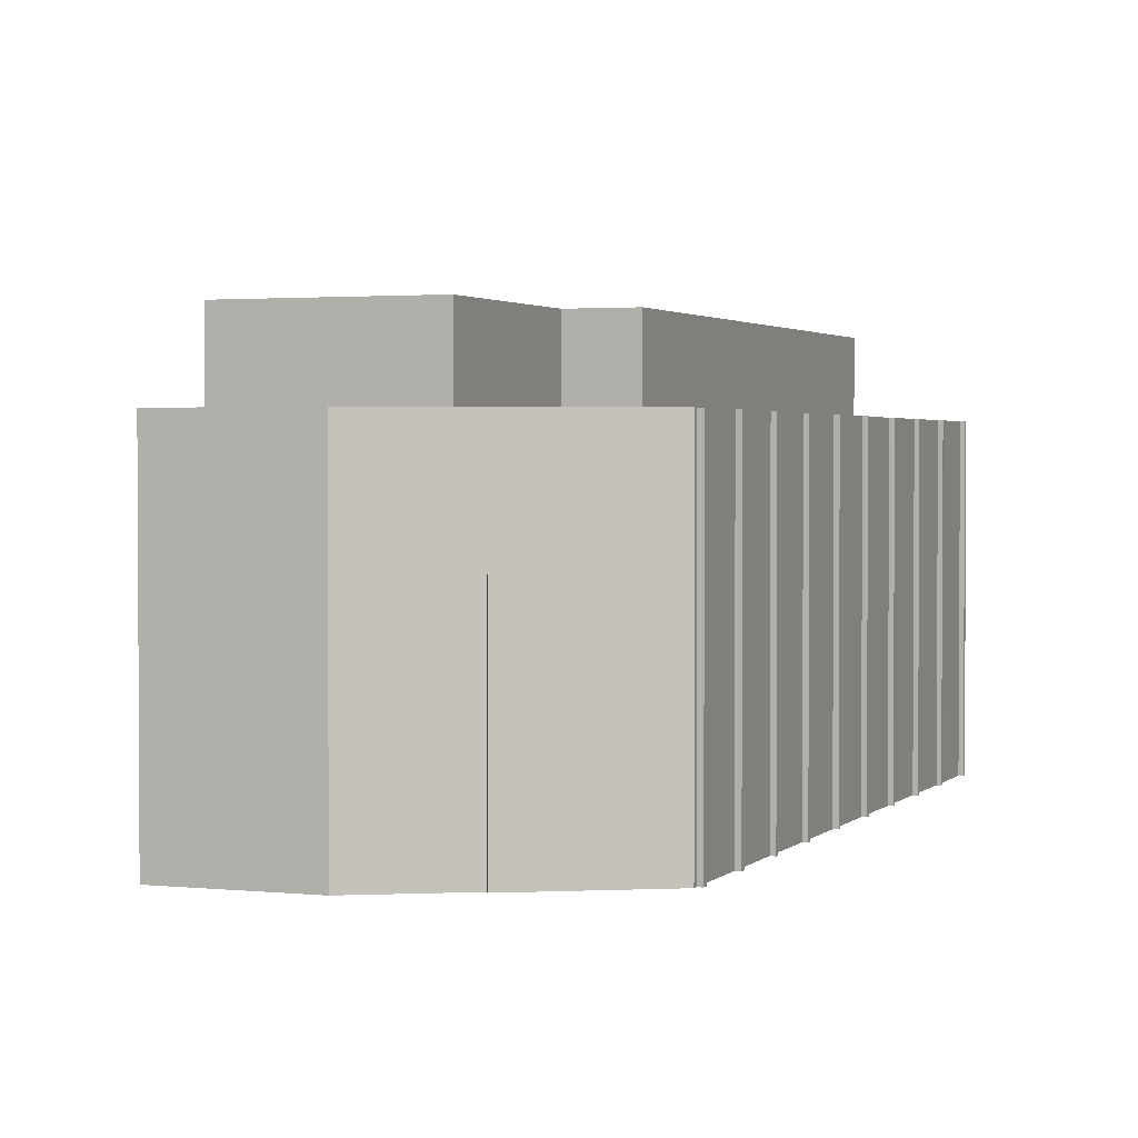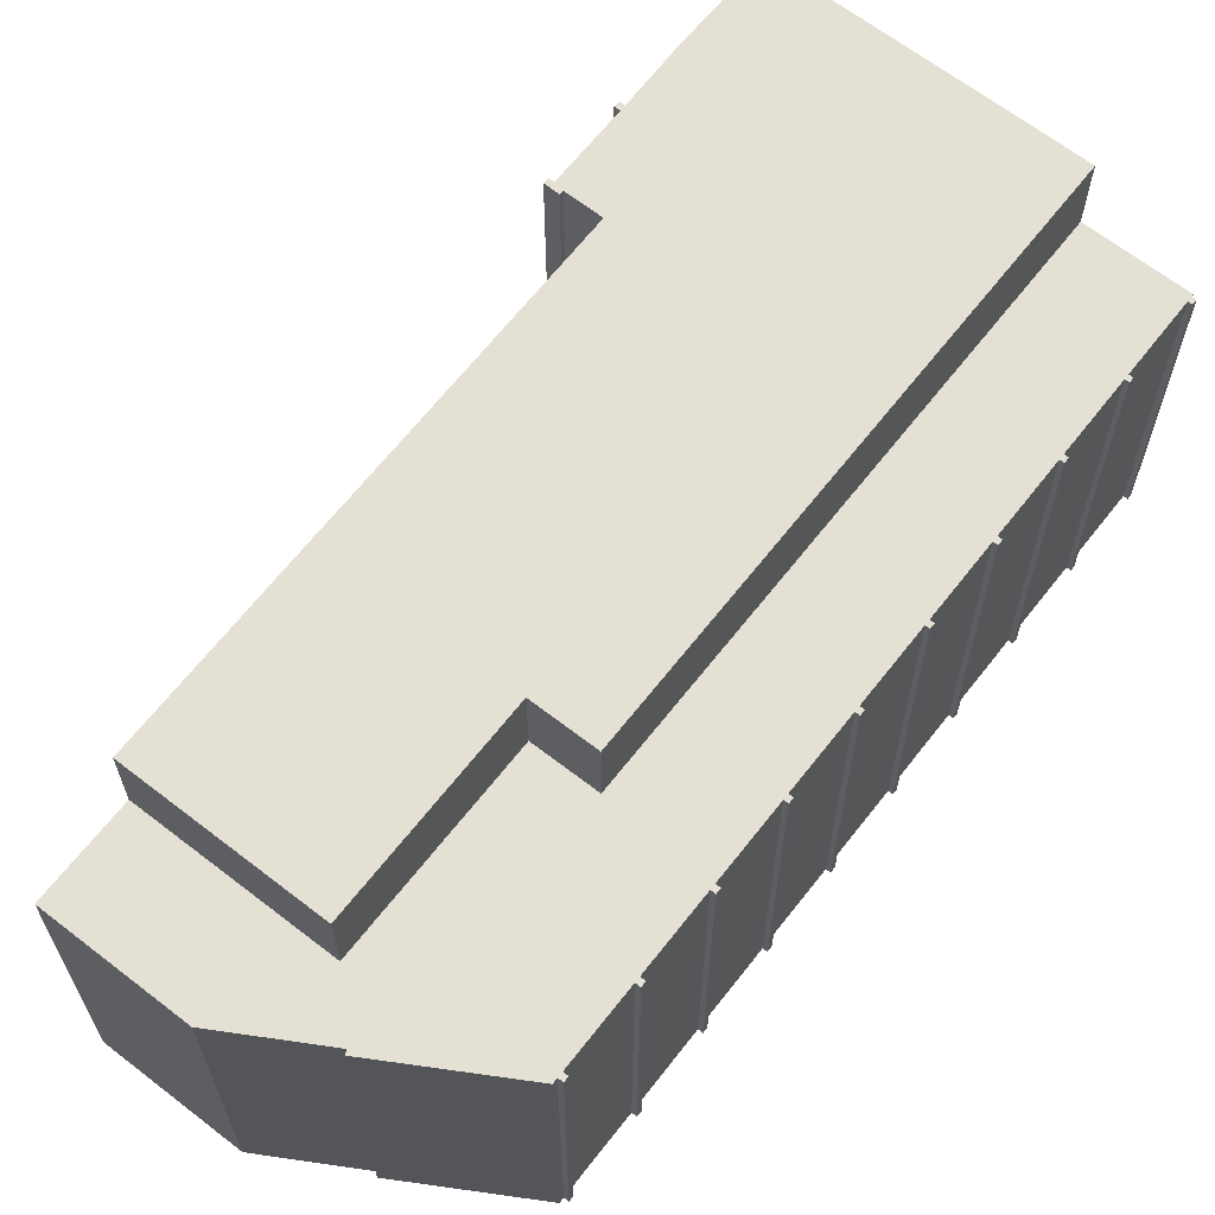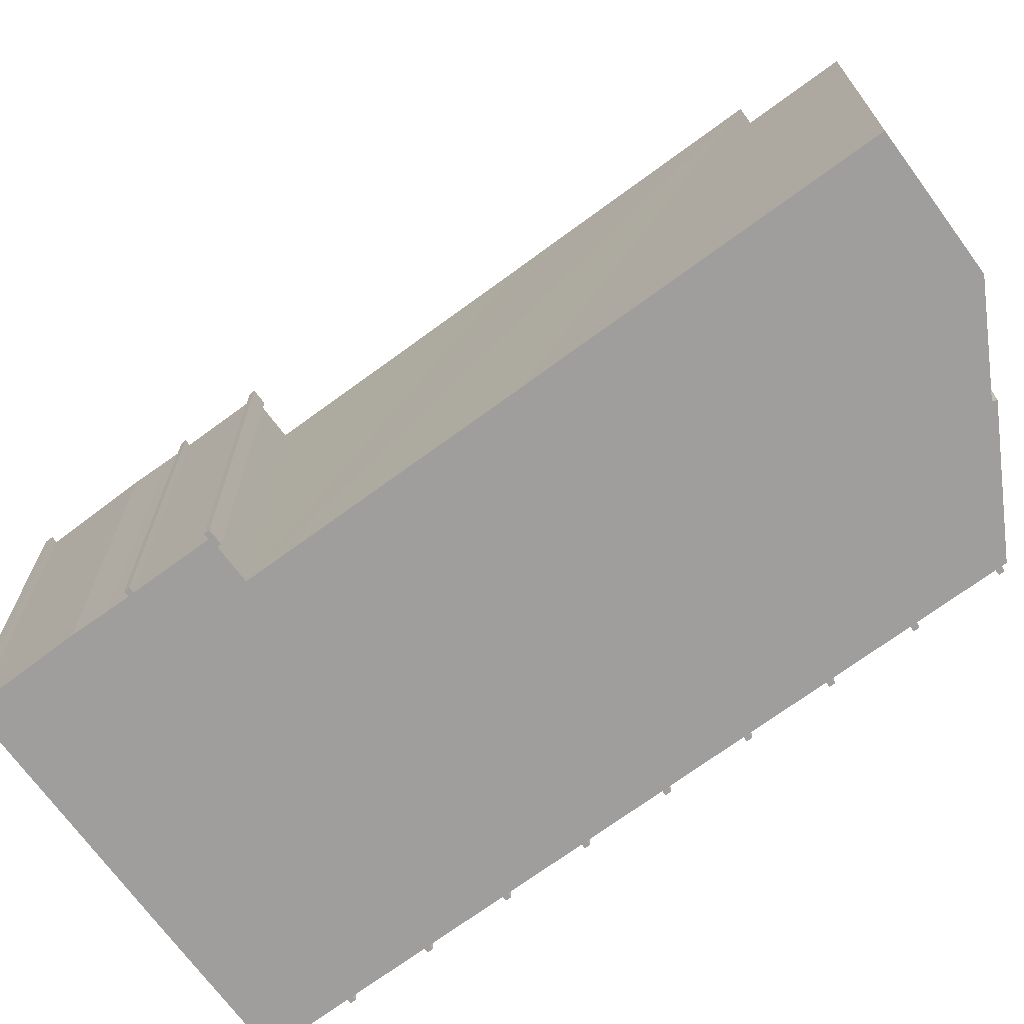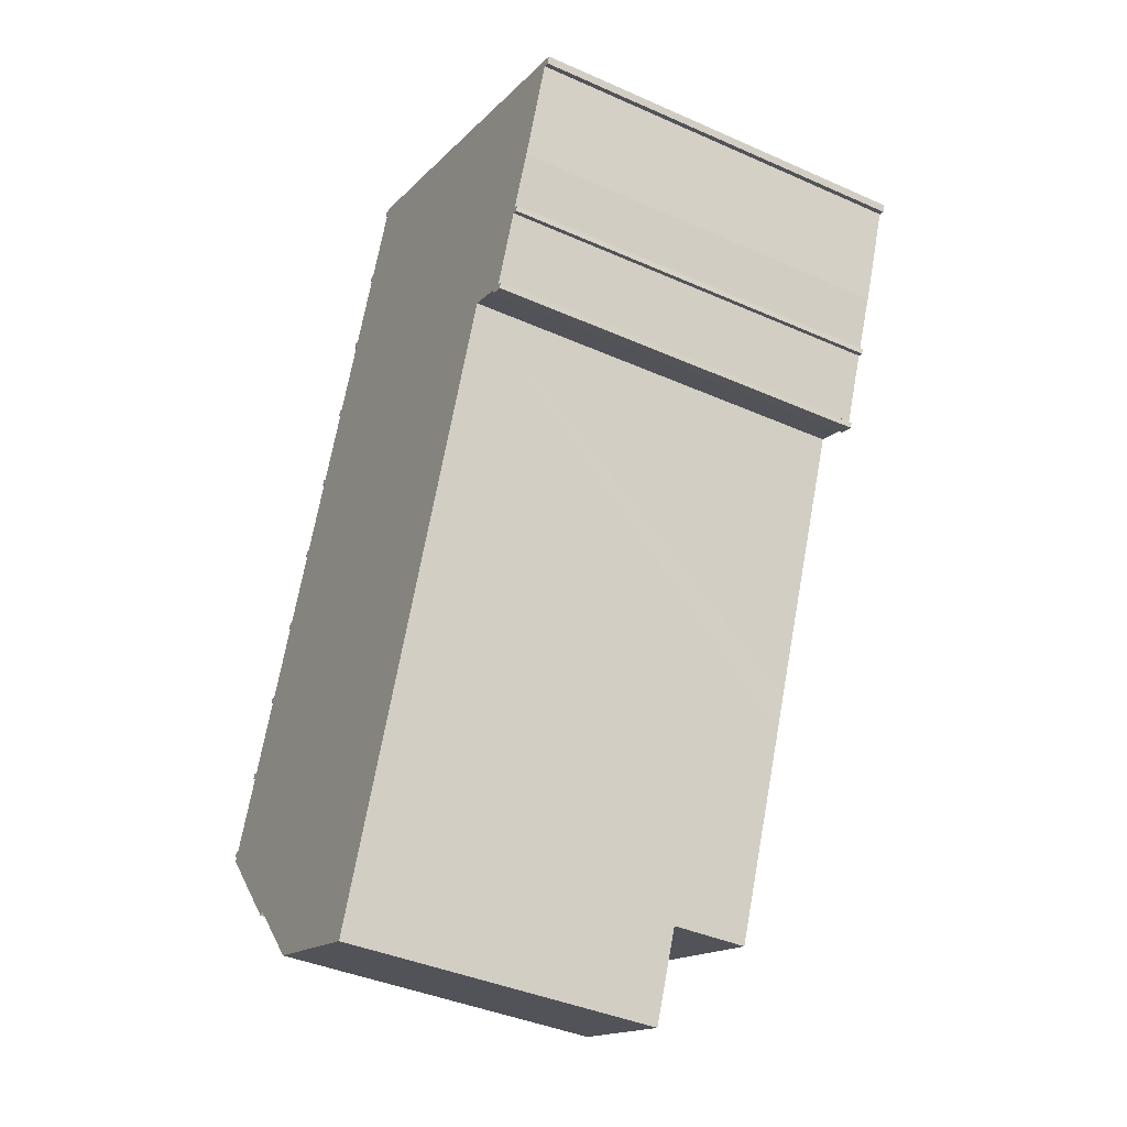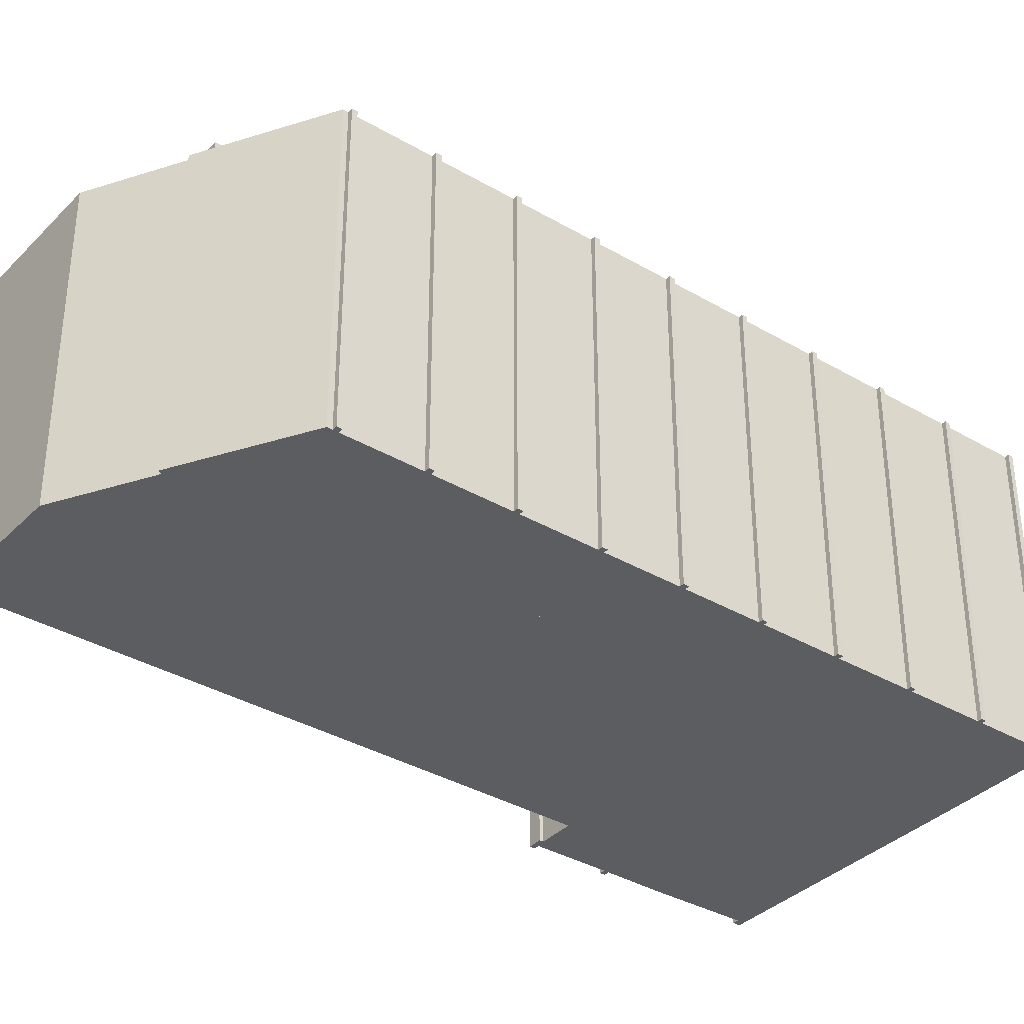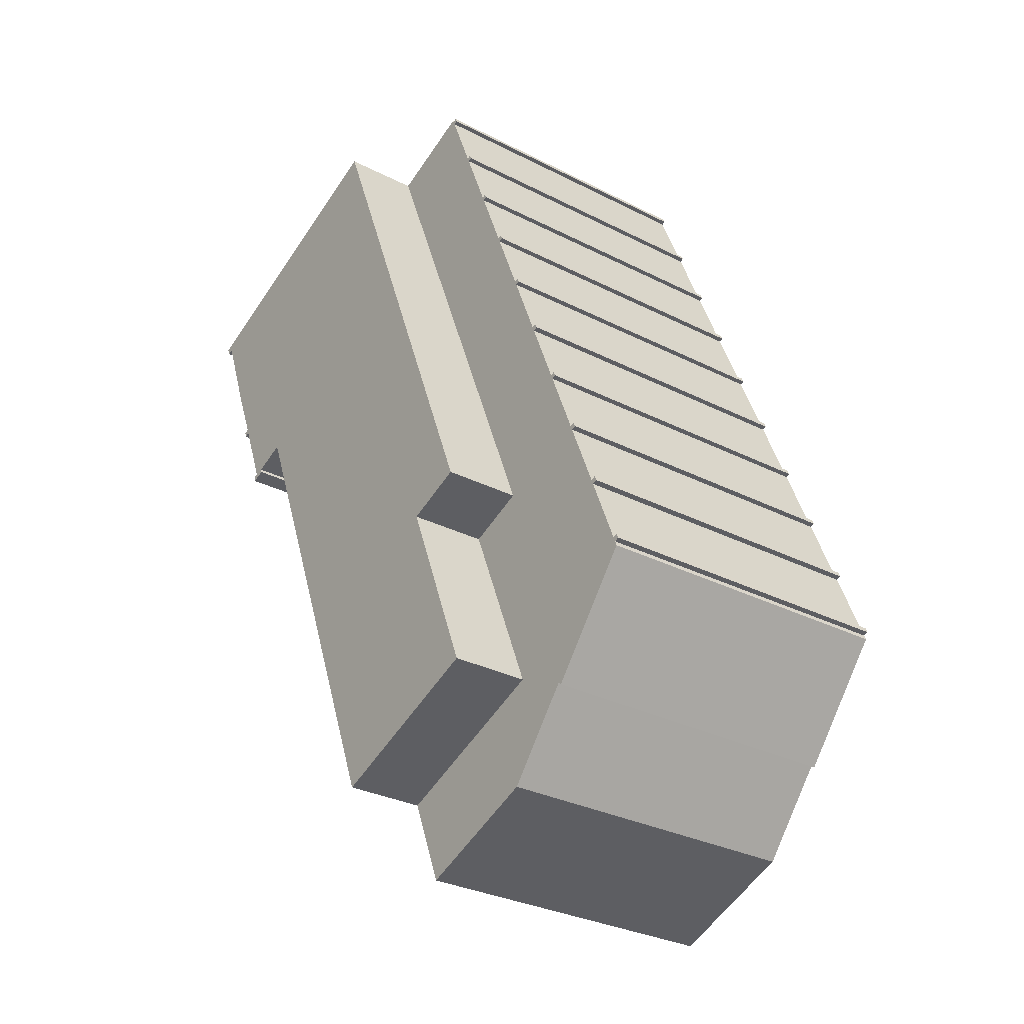
<metadata>
{"format":"obj","ext":"obj","renderer":"f3d","projection":"perspective","resolution":1024,"background":"white","views":[{"elev":2.1,"azim":-137.5,"up":"+Y"},{"elev":65.4,"azim":-120.4,"up":"+Y"},{"elev":-70.9,"azim":148.0,"up":"+Y"},{"elev":-39.7,"azim":61.1,"up":"+Z"},{"elev":-35.9,"azim":-106.0,"up":"+Y"},{"elev":-30.6,"azim":-126.4,"up":"+Z"}]}
</metadata>
<code>
v  7.11 14.26 17.36
v  6.83 14.26 17.2
v  6.92 14.26 17.43
v  7.019 14.26 17.13
v  5.48 14.26 -6.709
v  7.171 14.26 -8.698
v  7.027 14.26 -8.641
v  3.356 14.26 -4.376
v  4.12 14.26 -5.011
v  3.964 14.26 -5.142
v  1.443 14.26 3.675
v  1.571 14.26 3.359
v  1.354 14.26 3.445
v  4.188 14.26 10.55
v  4.292 14.26 10.24
v  4.097 14.26 10.31
v  8.28 14.26 20.87
v  8.38 14.26 20.57
v  8.188 14.26 20.64
v  9.645 14.26 24.31
v  9.743 14.26 24.01
v  9.555 14.26 24.09
v  12.37 14.26 31.18
v  12.56 14.26 31.11
v  12.29 14.26 30.97
v  14.41 14.26 -6.994
v  12.83 14.26 -10.96
v  6.595 14.26 -3.889
v  1.295 14.26 -1.782
v  9.91 14.26 4.495
v  0.121 14.26 -0.304
v  0.209 14.26 -0.083
v  0 14.26 8.733e-16
v  0.298 14.26 0.143
v  0.087 14.26 0.226
v  1.661 14.26 3.589
v  2.935 14.26 6.807
v  2.731 14.26 6.888
v  3.027 14.26 7.04
v  2.823 14.26 7.12
v  7.277 14.26 5.541
v  3.092 14.26 7.205
v  16.78 14.26 29.57
v  4.385 14.26 10.47
v  5.65 14.26 13.67
v  5.744 14.26 13.91
v  5.452 14.26 13.75
v  5.546 14.26 13.98
v  8.469 14.26 20.79
v  9.832 14.26 24.24
v  11.11 14.26 27.46
v  10.92 14.26 27.54
v  11.19 14.26 27.68
v  11.01 14.26 27.75
v  12.47 14.26 30.9
v  12.6 14.26 31.21
v  7.019 -1.049e-15 17.13
v  6.83 -1.053e-15 17.2
v  8.38 -1.259e-15 20.57
v  8.188 -1.264e-15 20.64
v  9.743 -1.47e-15 24.01
v  9.555 -1.475e-15 24.09
v  11.11 -1.682e-15 27.46
v  10.92 -1.686e-15 27.54
v  12.47 -1.892e-15 30.9
v  12.29 -1.897e-15 30.97
v  12.83 6.709e-16 -10.96
v  7.027 5.291e-16 -8.641
v  7.171 5.326e-16 -8.698
v  0.209 5.082e-18 -0.083
v  0 0 0
v  1.571 -2.057e-16 3.359
v  1.354 -2.109e-16 3.445
v  2.935 -4.168e-16 6.807
v  2.731 -4.218e-16 6.888
v  4.292 -6.269e-16 10.24
v  4.097 -6.316e-16 10.31
v  5.65 -8.37e-16 13.67
v  5.452 -8.418e-16 13.75
v  6.92 -1.067e-15 17.43
v  7.11 -1.063e-15 17.36
v  8.28 -1.278e-15 20.87
v  8.469 -1.273e-15 20.79
v  9.645 -1.489e-15 24.31
v  9.832 -1.484e-15 24.24
v  11.19 -1.695e-15 27.68
v  12.37 -1.91e-15 31.18
v  12.56 -1.905e-15 31.11
v  12.6 -1.911e-15 31.21
v  0.121 1.861e-17 -0.304
v  0.087 -1.384e-17 0.226
v  0.298 -8.756e-18 0.143
v  1.443 -2.25e-16 3.675
v  1.661 -2.198e-16 3.589
v  2.823 -4.36e-16 7.12
v  3.027 -4.311e-16 7.04
v  3.092 -4.412e-16 7.205
v  4.188 -6.459e-16 10.55
v  4.385 -6.412e-16 10.47
v  5.546 -8.563e-16 13.98
v  5.744 -8.515e-16 13.91
v  11.01 -1.699e-15 27.75
v  16.78 -1.811e-15 29.57
v  7.277 -3.393e-16 5.541
v  9.91 -2.752e-16 4.495
v  6.595 2.381e-16 -3.889
v  14.41 4.283e-16 -6.994
v  4.12 3.068e-16 -5.011
v  5.48 4.108e-16 -6.709
v  3.964 3.149e-16 -5.142
v  1.295 1.091e-16 -1.782
v  3.356 2.68e-16 -4.376
v  26.59 17.68 17.34
v  26.44 17.68 17.67
v  26.67 17.68 17.58
v  25.22 17.68 13.9
v  25.07 17.68 14.22
v  25.31 17.68 14.14
v  24.65 17.68 14.31
v  24.59 17.68 14.13
v  24.95 17.68 14
v  22.57 17.68 27.27
v  17.58 17.68 29.26
v  19.41 17.68 28.53
v  16.78 17.68 29.57
v  7.277 17.68 5.541
v  24.38 17.68 26.55
v  29.17 17.68 24.64
v  29.03 17.68 24.3
v  29.43 17.68 24.53
v  29.3 17.68 24.2
v  27.45 17.68 20.1
v  26.81 17.68 18.58
v  26.35 17.68 17.44
v  23.11 17.68 14.91
v  18.53 17.68 3.413
v  17.93 17.68 1.884
v  9.91 17.68 4.495
v  17.74 17.68 1.384
v  6.595 17.68 -3.889
v  14.41 17.68 -6.994
v  26.35 -1.068e-15 17.44
v  25.07 -8.71e-16 14.22
v  25.31 -8.656e-16 14.14
v  25.22 -8.511e-16 13.9
v  23.11 -9.129e-16 14.91
v  18.53 -2.09e-16 3.413
v  17.74 -8.475e-17 1.384
v  17.93 -1.154e-16 1.884
v  29.43 -1.502e-15 24.53
v  29.3 -1.482e-15 24.2
v  29.03 -1.488e-15 24.3
v  27.45 -1.231e-15 20.1
v  26.81 -1.138e-15 18.58
v  26.44 -1.082e-15 17.67
v  26.67 -1.076e-15 17.58
v  26.59 -1.062e-15 17.34
v  19.16 17.68 28.63
v  17.58 -1.792e-15 29.26
v  24.38 -1.626e-15 26.55
v  19.41 -1.747e-15 28.53
v  19.16 -1.753e-15 28.63
v  22.57 -1.67e-15 27.27
v  29.17 -1.508e-15 24.64
v  24.59 -8.653e-16 14.13
v  24.95 -8.571e-16 14
v  24.65 -8.761e-16 14.31
g defaultobject
f 1 2 3
f 2 1 4
f 5 6 7
f 8 9 10
f 11 12 13
f 14 15 16
f 17 18 19
f 20 21 22
f 23 24 25
f 6 26 27
f 26 6 5
f 26 5 9
f 26 9 8
f 26 8 28
f 28 8 29
f 28 29 30
f 30 29 31
f 30 31 32
f 30 32 33
f 30 33 34
f 34 33 35
f 30 34 12
f 30 12 36
f 36 12 11
f 30 36 37
f 30 37 38
f 30 38 39
f 39 38 40
f 30 39 41
f 41 39 42
f 41 42 43
f 43 42 15
f 43 15 44
f 44 15 14
f 43 44 45
f 43 45 46
f 46 45 47
f 46 47 48
f 43 46 4
f 43 4 18
f 43 18 49
f 49 18 17
f 43 49 21
f 43 21 50
f 50 21 20
f 43 50 51
f 43 51 52
f 43 52 53
f 53 52 54
f 43 53 55
f 43 55 25
f 43 25 24
f 43 24 56
f 57 2 4
f 2 57 58
f 59 19 18
f 19 59 60
f 61 22 21
f 22 61 62
f 63 52 51
f 52 63 64
f 65 25 55
f 25 65 66
f 67 6 27
f 6 67 7
f 7 67 68
f 68 67 69
f 70 33 32
f 33 70 71
f 72 13 12
f 13 72 73
f 74 38 37
f 38 74 75
f 76 16 15
f 16 76 77
f 78 47 45
f 47 78 79
f 58 3 2
f 3 58 80
f 81 18 1
f 18 81 59
f 60 17 19
f 17 60 82
f 83 21 49
f 21 83 61
f 62 20 22
f 20 62 84
f 85 51 50
f 51 85 63
f 86 55 53
f 55 86 65
f 66 23 25
f 23 66 87
f 88 56 24
f 56 88 89
f 90 32 31
f 32 90 70
f 71 35 33
f 35 71 91
f 92 12 34
f 12 92 72
f 73 11 13
f 11 73 93
f 94 37 36
f 37 94 74
f 75 40 38
f 40 75 95
f 96 42 39
f 42 96 15
f 15 96 76
f 76 96 97
f 77 14 16
f 14 77 98
f 99 45 44
f 45 99 78
f 79 48 47
f 48 79 100
f 101 4 46
f 4 101 57
f 80 1 3
f 1 80 81
f 82 49 17
f 49 82 83
f 84 50 20
f 50 84 85
f 102 53 54
f 53 102 86
f 87 24 23
f 24 87 88
f 89 43 56
f 43 89 103
f 104 30 41
f 30 104 105
f 106 26 28
f 26 106 107
f 91 34 35
f 34 91 92
f 93 36 11
f 36 93 94
f 95 39 40
f 39 95 96
f 98 44 14
f 44 98 99
f 100 46 48
f 46 100 101
f 64 54 52
f 54 64 102
f 103 41 43
f 41 103 104
f 105 28 30
f 28 105 106
f 107 27 26
f 27 107 67
f 68 5 7
f 5 68 9
f 9 68 108
f 108 68 109
f 110 8 10
f 8 110 29
f 29 110 31
f 31 110 111
f 31 111 90
f 111 110 112
f 108 10 9
f 10 108 110
f 81 58 57
f 58 81 80
f 108 112 110
f 103 89 104
f 88 104 89
f 65 104 88
f 66 65 88
f 86 104 65
f 63 104 86
f 102 63 86
f 64 63 102
f 85 104 63
f 61 104 85
f 83 104 61
f 59 104 83
f 60 59 83
f 57 104 59
f 101 104 57
f 78 104 101
f 100 78 101
f 79 78 100
f 99 104 78
f 76 104 99
f 97 104 76
f 96 104 97
f 105 104 96
f 106 105 96
f 74 106 96
f 95 74 96
f 75 74 95
f 94 106 74
f 93 106 94
f 72 106 93
f 73 72 93
f 92 106 72
f 91 106 92
f 70 106 91
f 71 70 91
f 90 106 70
f 111 106 90
f 112 106 111
f 107 106 112
f 67 107 112
f 108 67 112
f 109 67 108
f 69 67 109
f 68 69 109
f 98 77 99
f 76 99 77
f 83 82 60
f 84 62 85
f 61 85 62
f 88 87 66
f 113 114 115
f 116 117 118
f 117 116 119
f 119 116 120
f 120 116 121
f 122 123 124
f 123 122 125
f 125 122 126
f 126 122 127
f 126 127 128
f 126 128 129
f 129 128 130
f 129 130 131
f 126 129 132
f 126 132 133
f 126 133 114
f 126 114 134
f 134 114 113
f 126 134 135
f 135 134 117
f 135 117 119
f 126 135 136
f 126 136 137
f 126 137 138
f 138 137 139
f 138 139 140
f 140 139 141
f 142 117 134
f 117 142 143
f 144 116 118
f 116 144 145
f 146 136 135
f 136 146 137
f 137 146 139
f 139 146 141
f 141 146 147
f 141 147 107
f 107 147 148
f 148 147 149
f 150 131 130
f 131 150 151
f 152 132 129
f 132 152 153
f 154 132 153
f 155 114 133
f 156 113 115
f 113 156 157
f 143 118 117
f 118 143 144
f 103 123 125
f 123 103 158
f 158 103 124
f 124 103 122
f 122 103 127
f 127 103 128
f 128 103 130
f 130 103 150
f 150 103 159
f 150 159 160
f 160 159 161
f 161 159 162
f 160 161 163
f 150 160 164
f 155 115 114
f 115 155 156
f 145 121 116
f 121 145 120
f 120 145 165
f 165 145 166
f 167 135 119
f 135 167 146
f 107 140 141
f 140 107 106
f 105 126 138
f 126 105 104
f 151 129 131
f 129 151 152
f 157 134 113
f 134 157 142
f 165 119 120
f 119 165 167
f 106 138 140
f 138 106 105
f 104 125 126
f 125 104 103
f 154 133 132
f 133 154 155
f 164 151 150
f 151 164 160
f 151 160 152
f 152 160 153
f 153 160 163
f 153 163 161
f 153 161 159
f 153 159 103
f 153 103 104
f 153 104 154
f 154 104 155
f 155 104 142
f 155 142 157
f 142 104 146
f 142 146 143
f 143 146 167
f 146 104 147
f 147 104 149
f 149 104 105
f 149 105 148
f 105 107 148
f 107 105 106
f 143 145 144
f 145 143 167
f 145 167 165
f 145 165 166
f 157 156 155

</code>
